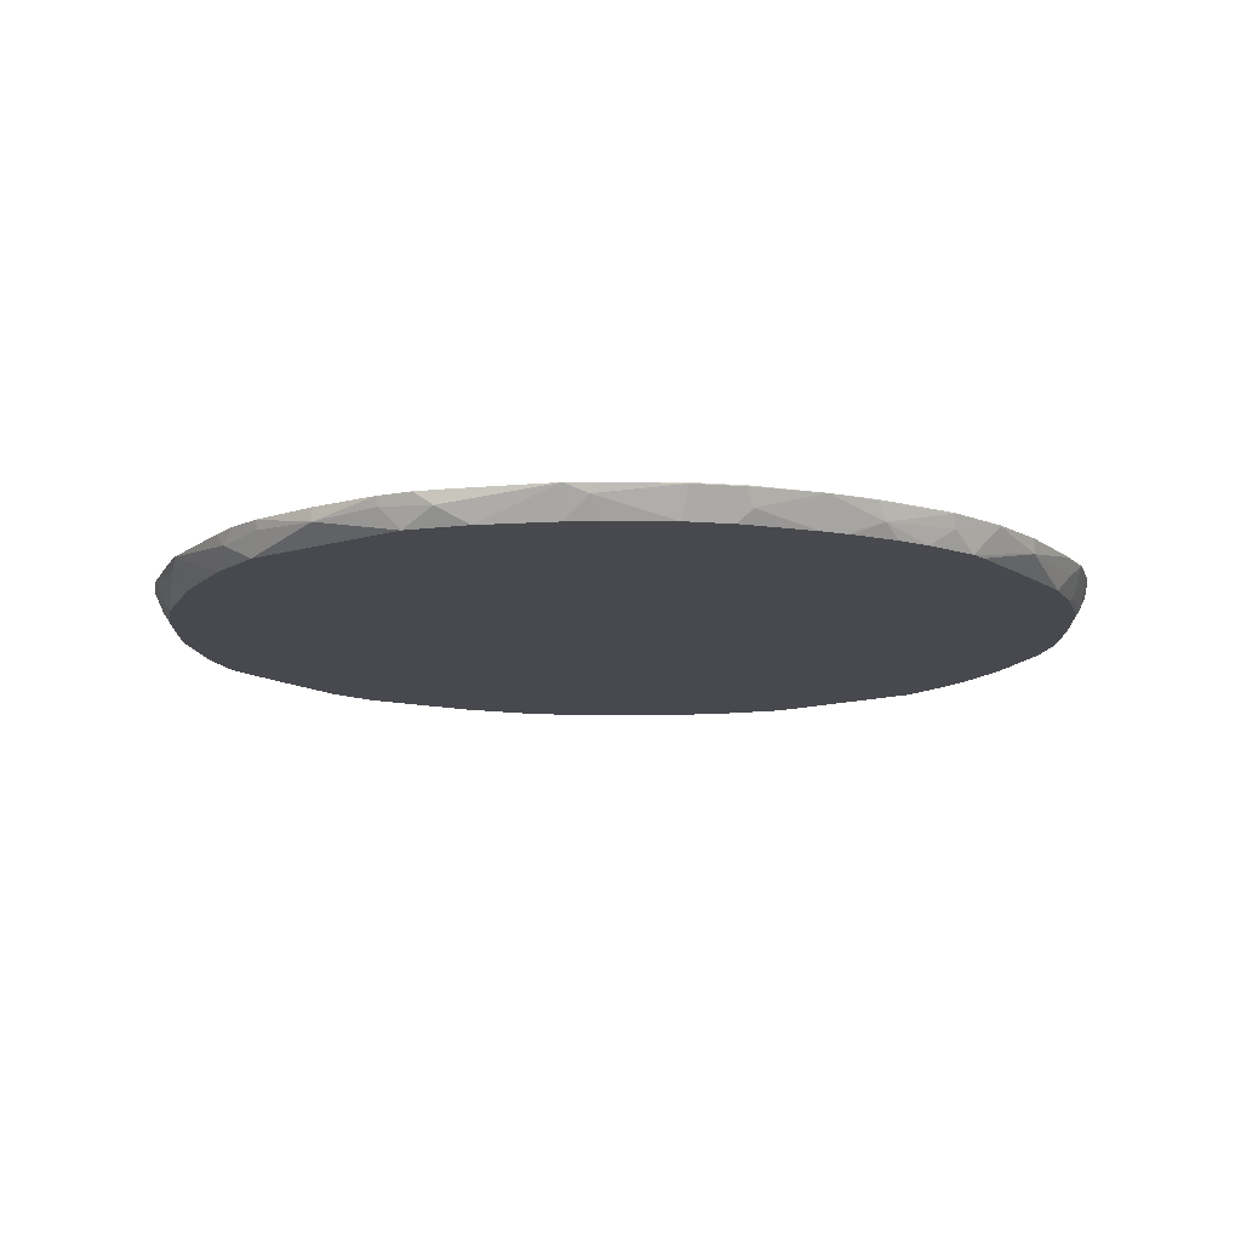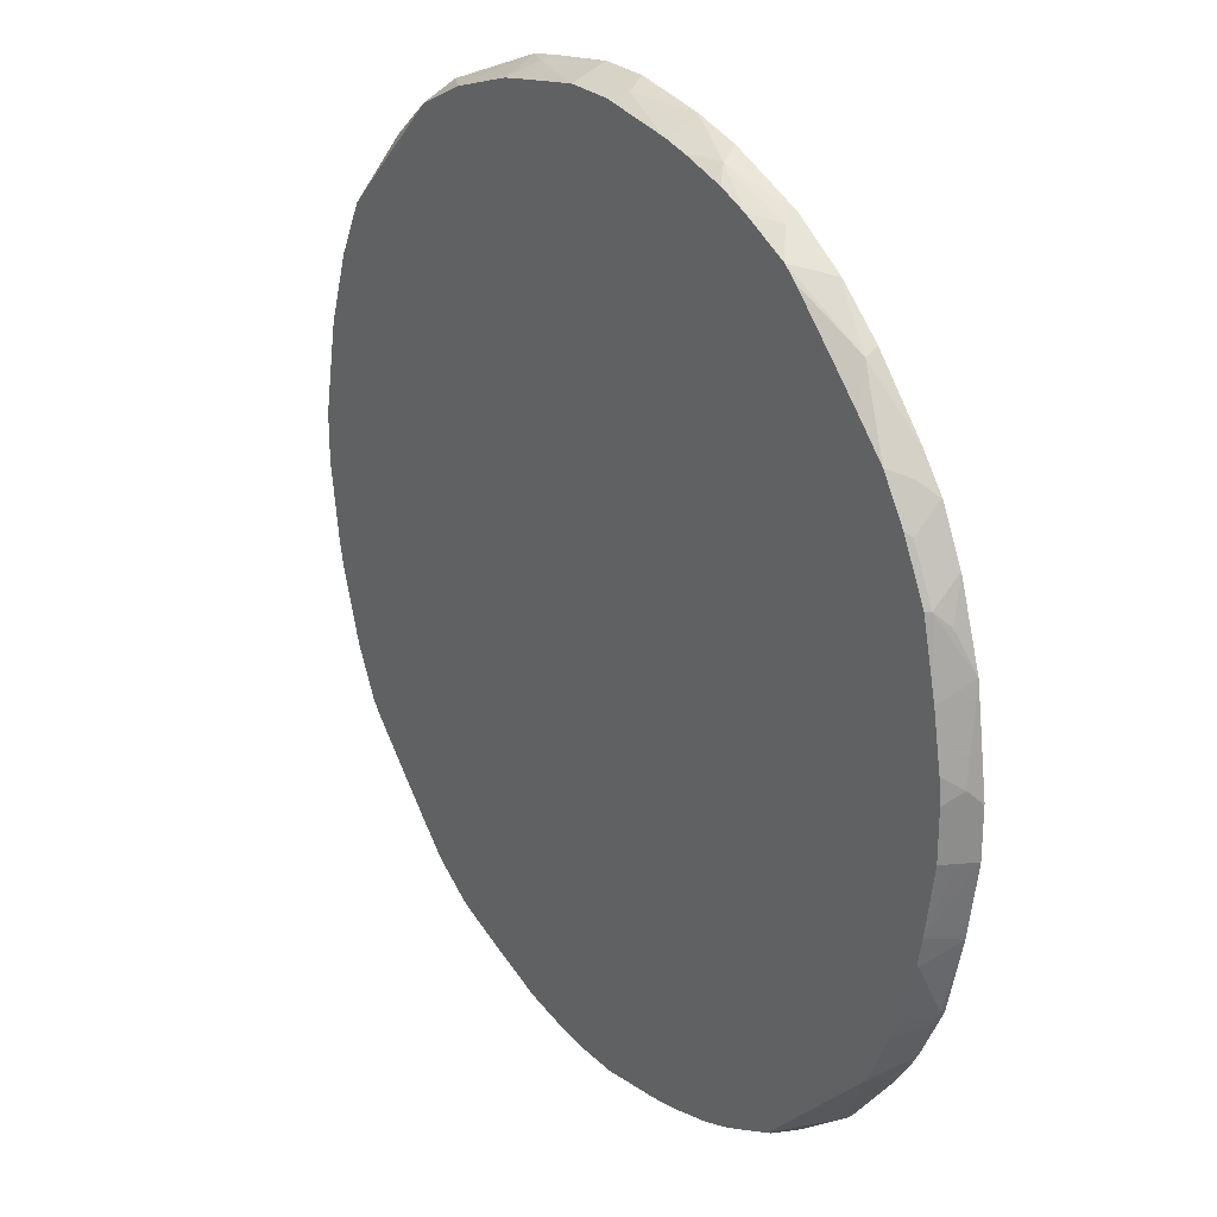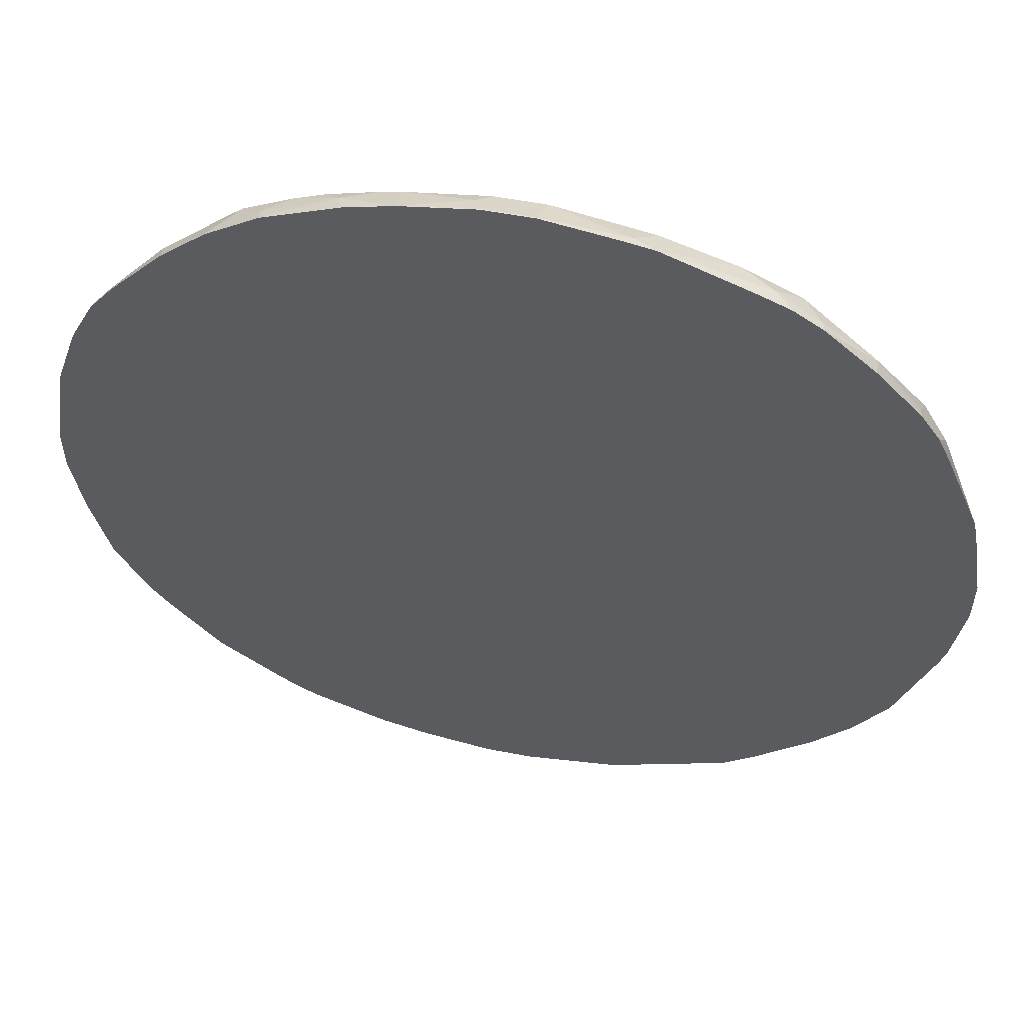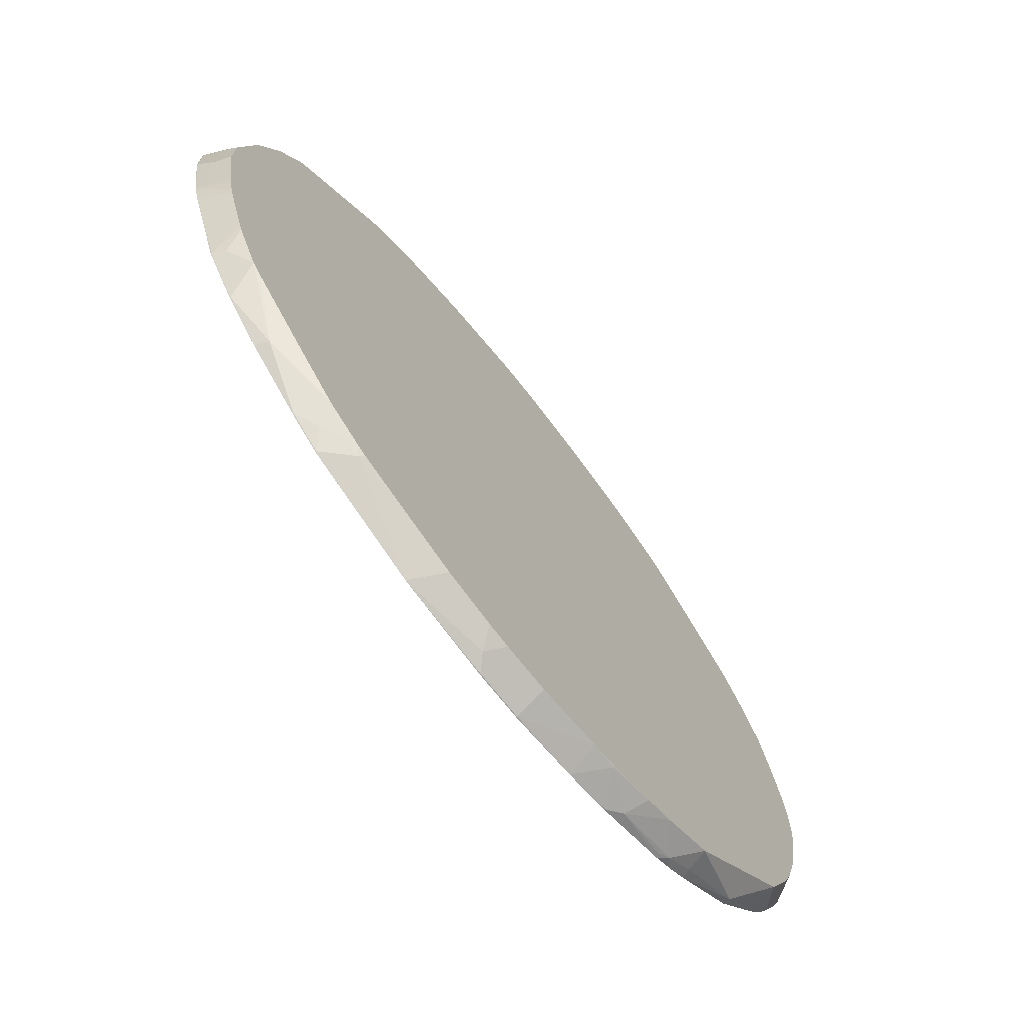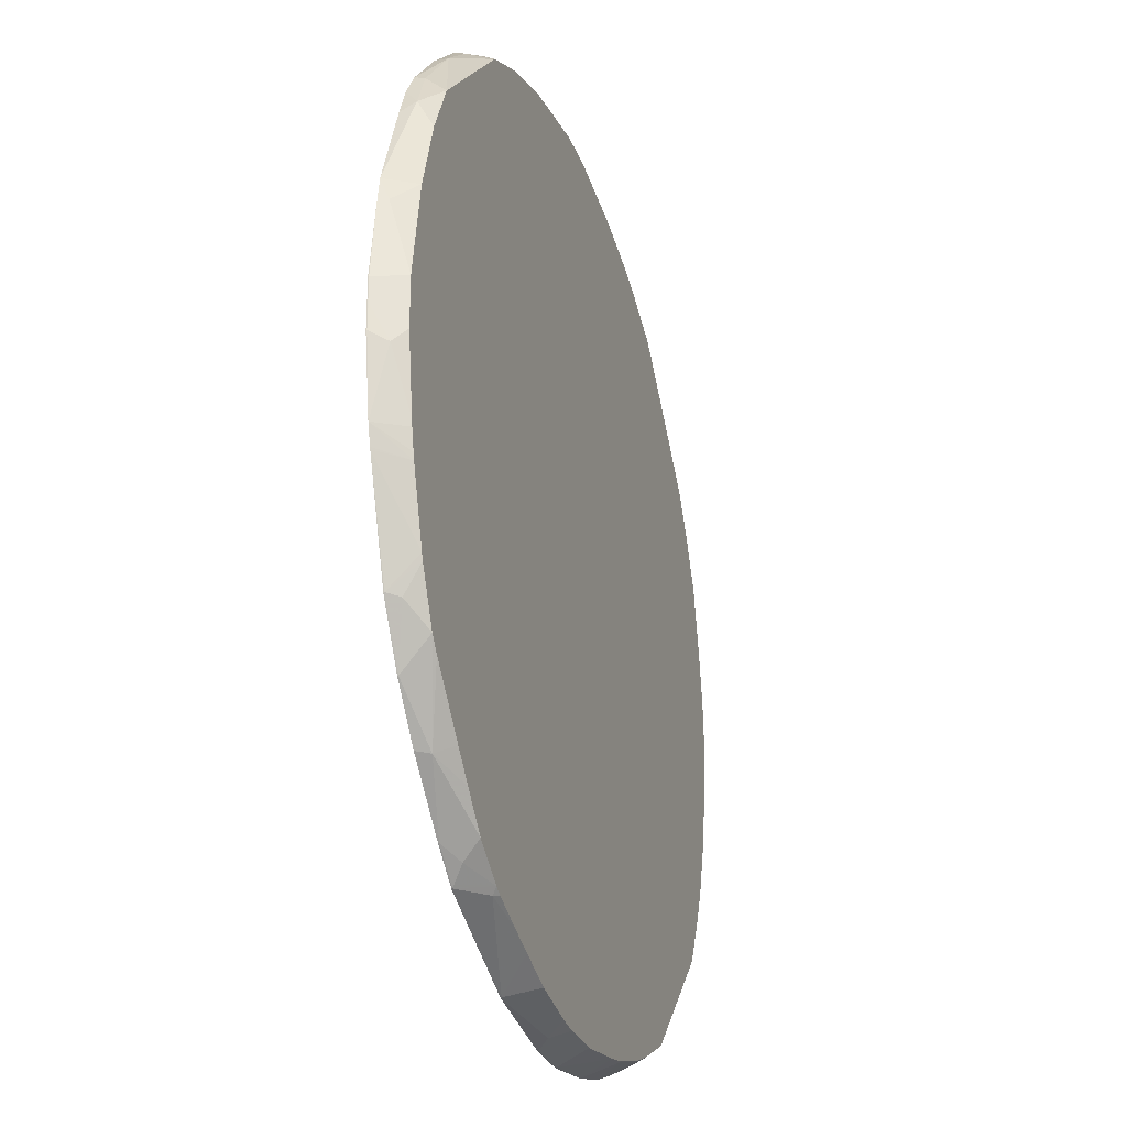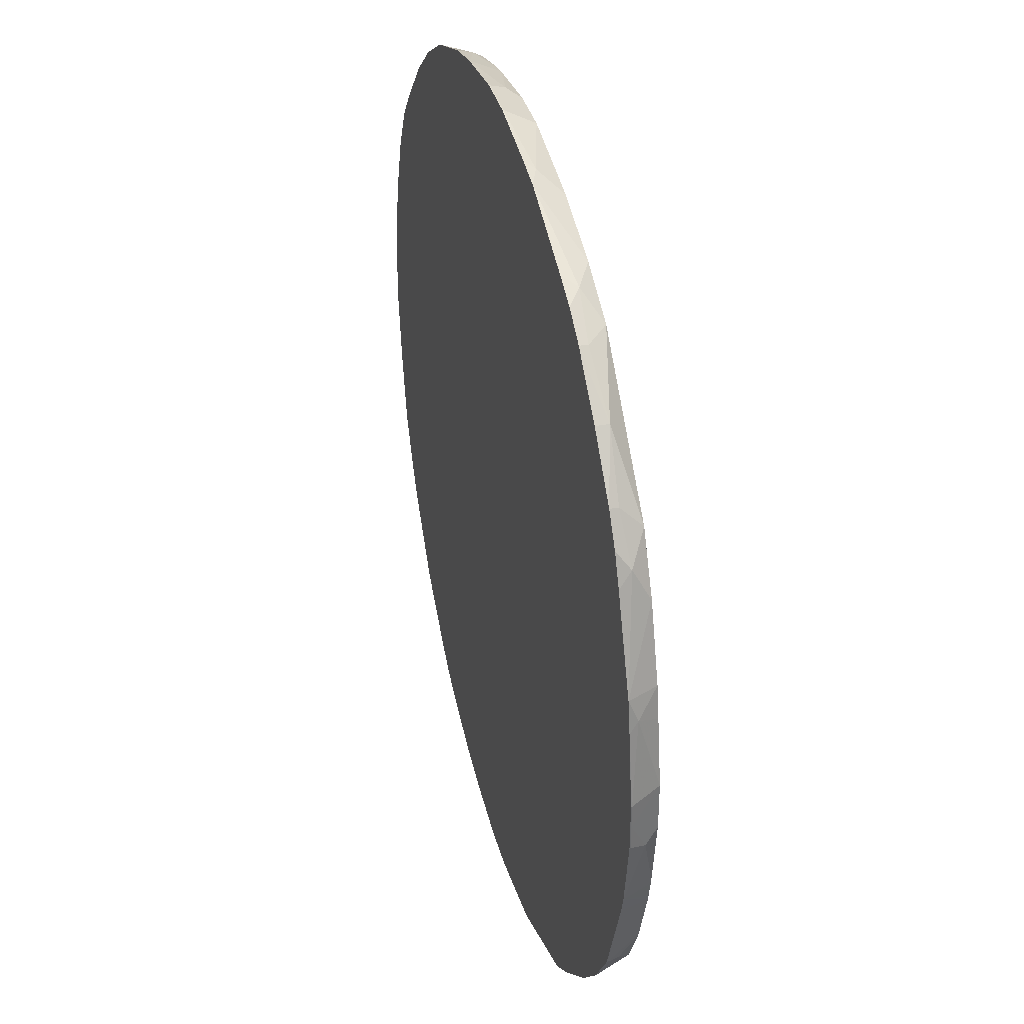
<metadata>
{"format":"obj","ext":"obj","renderer":"f3d","projection":"perspective","resolution":1024,"background":"white","views":[{"elev":-12.6,"azim":-10.1,"up":"+Y"},{"elev":26.0,"azim":55.7,"up":"+Z"},{"elev":55.2,"azim":-168.5,"up":"+Z"},{"elev":-72.0,"azim":-51.7,"up":"+Z"},{"elev":-27.2,"azim":-72.8,"up":"+Z"},{"elev":36.8,"azim":-104.5,"up":"+Z"}]}
</metadata>
<code>
v 0.02009 -0.3685 0.3692
v 0.2559 -0.3685 0.2668
v 0.3691 -0.3685 0.01874
v 0.3187 -0.3685 0.1936
v 0.3576 -0.3685 0.09645
v 0.3691 -0.3685 0.01946
v 0.3691 -0.3692 0.01946
v 0.3643 -0.3789 0.02917
v 0.3627 -0.3822 -0.01947
v 0.3576 -0.3924 0.01946
v 0.3556 -0.3924 0.03889
v 0.3479 -0.3924 0.0815
v 0.3376 -0.3886 0.136
v 0.3348 -0.3924 0.136
v 0.3135 -0.3924 0.1786
v 0.3182 -0.3886 0.1749
v 0.306 -0.3789 0.204
v 0.3182 -0.3692 0.1943
v 0.3376 -0.3692 0.1555
v 0.3381 -0.3685 0.1548
v 0.3449 -0.3789 0.1263
v 0.3181 -0.3685 0.1945
v 0.2979 -0.3692 0.2202
v 0.2978 -0.3685 0.2205
v 0.2575 -0.3789 0.2623
v 0.2933 -0.3924 0.21
v 0.1976 -0.3924 0.3042
v 0.2081 -0.3924 0.2952
v 0.2501 -0.3924 0.2539
v 0.2695 -0.3924 0.2344
v 0.2202 -0.3692 0.2979
v 0.1797 -0.3789 0.3206
v 0.1588 -0.3924 0.3236
v 0.123 -0.3822 0.3433
v 0.1345 -0.3924 0.3333
v 0.1005 -0.3924 0.343
v 0.09512 -0.3924 0.3444
v 0.07958 -0.3924 0.3479
v 0.07843 -0.3685 0.3598
v 0.1166 -0.3692 0.3497
v 0.1164 -0.3685 0.3499
v 0.1773 -0.3692 0.3255
v 0.2201 -0.3685 0.2982
v 0.1772 -0.3685 0.3257
v 0.1782 -0.3685 0.3251
v 0.01937 -0.3692 0.3692
v 0.02588 -0.3822 0.3627
v 0.01569 -0.3924 0.3576
v -0.01937 -0.3692 0.3692
v -0.01937 -0.3685 0.3692
v -0.07698 -0.3685 0.3598
v -0.08414 -0.3757 0.3562
v -0.1023 -0.3685 0.355
v -0.2623 -0.3685 0.2623
v -0.1983 -0.3685 0.3149
v -0.1741 -0.3685 0.3258
v -0.1845 -0.3789 0.3206
v -0.2202 -0.3757 0.2979
v -0.204 -0.3924 0.3012
v -0.1592 -0.3924 0.3236
v -0.1009 -0.3924 0.343
v -0.02313 -0.3924 0.3576
v -0.07582 -0.3924 0.3479
v 0.07445 -0.3924 0.3488
v -0.1711 -0.3924 -0.3172
v 0.204 -0.3924 -0.3012
v 0.3228 -0.3924 -0.1607
v 0.3489 -0.3924 -0.07441
v 0.3576 -0.3924 -0.01947
v 0.3691 -0.3692 -0.01947
v 0.3691 -0.3692 0.0002818
v 0.3691 -0.3685 -0.02015
v 0.3598 -0.3685 -0.07773
v 0.3449 -0.3911 -0.09719
v 0.3449 -0.3716 -0.136
v 0.3327 -0.3924 -0.136
v 0.3443 -0.3924 -0.09614
v 0.3447 -0.3924 -0.09473
v 0.34 -0.3741 -0.1458
v 0.3446 -0.3685 -0.1387
v 0.3456 -0.3685 -0.136
v 0.3251 -0.3685 -0.1776
v 0.3206 -0.3741 -0.1846
v 0.3169 -0.3685 -0.192
v 0.2623 -0.3685 -0.2623
v 0.3049 -0.3685 -0.2092
v 0.3008 -0.3685 -0.2144
v 0.2623 -0.3741 -0.2623
v 0.3044 -0.3757 -0.2073
v 0.3012 -0.3924 -0.204
v 0.2072 -0.3757 -0.3044
v 0.2093 -0.3685 -0.3049
v 0.192 -0.3685 -0.3169
v 0.1845 -0.3741 -0.3206
v 0.1775 -0.3685 -0.3251
v 0.1166 -0.3685 -0.3499
v 0.1295 -0.3757 -0.3433
v 0.1166 -0.3692 -0.3498
v 0.09715 -0.3911 -0.3449
v 0.136 -0.3924 -0.3327
v 0.1607 -0.3924 -0.3228
v 0.1748 -0.3716 -0.3255
v 0.07438 -0.3924 -0.3489
v 0.09606 -0.3924 -0.3444
v 0.0777 -0.3685 -0.3598
v 0.02009 -0.3685 -0.3692
v 0.01937 -0.3692 -0.3692
v 0.01937 -0.3924 -0.3576
v -0.01937 -0.3692 -0.3692
v -0.01937 -0.3685 -0.3692
v -0.09642 -0.3685 -0.3576
v -0.02913 -0.3789 -0.3643
v -0.01937 -0.3924 -0.3576
v -0.03882 -0.3924 -0.3557
v -0.08146 -0.3924 -0.3479
v -0.09715 -0.3692 -0.3571
v -0.1166 -0.3924 -0.3362
v -0.1397 -0.3924 -0.3285
v -0.1748 -0.3886 -0.3182
v -0.1943 -0.3692 -0.3182
v -0.1936 -0.3685 -0.3187
v -0.1945 -0.3685 -0.3181
v -0.2202 -0.3692 -0.2979
v -0.204 -0.3789 -0.306
v -0.1786 -0.3924 -0.3135
v -0.21 -0.3924 -0.2933
v -0.2623 -0.3789 -0.2575
v -0.2668 -0.3685 -0.2559
v -0.2979 -0.3692 -0.2202
v -0.2982 -0.3685 -0.2201
v -0.3254 -0.3685 -0.1777
v -0.3255 -0.3692 -0.1773
v -0.355 -0.3685 -0.09527
v -0.3555 -0.3685 -0.09361
v -0.343 -0.3924 -0.1006
v -0.3255 -0.3924 -0.1542
v -0.3236 -0.3924 -0.1589
v -0.3042 -0.3924 -0.1977
v -0.3206 -0.3789 -0.1798
v -0.2952 -0.3924 -0.2081
v -0.2539 -0.3924 -0.2501
v -0.2344 -0.3924 -0.2695
v -0.3576 -0.3924 -0.0157
v -0.3488 -0.3924 -0.07448
v -0.3479 -0.3924 -0.07961
v -0.3444 -0.3924 -0.09517
v -0.3598 -0.3685 -0.07846
v -0.3627 -0.3822 -0.02594
v -0.3691 -0.3692 -0.01947
v -0.3691 -0.3685 -0.02015
v -0.3691 -0.3685 0.0002818
v -0.3691 -0.3692 0.0002818
v -0.3691 -0.3692 0.01946
v -0.3691 -0.3685 0.01946
v -0.355 -0.3685 0.1024
v -0.3598 -0.3685 0.07702
v -0.3562 -0.3757 0.08421
v -0.3576 -0.3924 0.02321
v -0.3479 -0.3924 0.07587
v -0.343 -0.3924 0.1009
v -0.3576 -0.3924 0.0002818
v -0.3627 -0.3822 0.01296
v -0.3691 -0.3695 0.0002818
v -0.3236 -0.3924 0.1592
v -0.3206 -0.3789 0.1846
v -0.3258 -0.3685 0.1742
v -0.3149 -0.3685 0.1983
v -0.2994 -0.3685 0.2217
v -0.2979 -0.3757 0.2202
v -0.2623 -0.3789 0.2623
v -0.3012 -0.3924 0.204
v -0.2489 -0.3924 0.2564
v -0.2216 -0.3685 0.2994
v -0.2205 -0.3685 -0.2978
v 0.2145 -0.3685 -0.3008
f 133 132 136
f 133 136 135
f 133 135 134
f 133 134 131
f 137 138 136
f 133 131 132
f 137 136 132
f 132 131 129
f 127 128 123
f 130 131 128
f 130 128 129
f 129 128 127
f 127 123 124
f 127 124 126
f 125 65 126
f 137 139 138
f 124 125 126
f 130 129 131
f 137 132 139
f 144 135 143
f 129 138 139
f 145 144 147
f 125 119 65
f 146 145 147
f 146 147 135
f 146 135 145
f 145 135 144
f 136 138 135
f 138 141 135
f 132 129 139
f 135 141 143
f 126 65 141
f 142 126 141
f 127 126 142
f 127 142 141
f 140 127 141
f 140 141 138
f 140 138 127
f 129 127 138
f 141 65 143
f 120 119 125
f 105 99 103
f 120 124 123
f 107 108 109
f 107 103 108
f 105 103 107
f 105 107 106
f 105 106 96
f 98 105 96
f 98 99 105
f 147 144 148
f 107 109 106
f 104 103 99
f 104 100 103
f 100 101 103
f 101 66 103
f 101 94 66
f 102 97 95
f 102 95 94
f 102 94 97
f 97 94 101
f 104 99 100
f 120 125 124
f 109 110 106
f 109 112 111
f 120 123 122
f 120 122 121
f 120 121 116
f 120 116 119
f 118 119 116
f 118 65 119
f 118 115 65
f 117 115 118
f 109 111 110
f 117 118 116
f 115 116 111
f 114 111 112
f 114 115 111
f 114 108 115
f 113 109 108
f 113 108 114
f 113 114 112
f 113 112 109
f 117 116 115
f 147 148 149
f 160 164 155
f 147 150 134
f 121 128 111
f 111 128 106
f 128 151 106
f 151 1 106
f 54 1 151
f 155 166 151
f 166 54 151
f 168 54 166
f 174 128 121
f 168 170 54
f 173 55 54
f 173 54 170
f 173 170 58
f 58 170 59
f 143 65 59
f 164 143 59
f 172 164 59
f 172 59 170
f 173 58 55
f 171 172 170
f 174 123 128
f 122 174 121
f 97 101 100
f 52 53 61
f 7 9 71
f 7 71 3
f 94 91 66
f 103 66 65
f 108 103 65
f 115 108 65
f 122 123 174
f 175 85 88
f 175 92 85
f 92 93 85
f 96 106 93
f 93 106 85
f 85 106 3
f 3 106 1
f 110 111 106
f 116 121 111
f 175 88 92
f 147 149 150
f 171 164 172
f 44 2 1
f 159 158 160
f 159 160 157
f 159 157 158
f 158 157 153
f 156 154 153
f 156 153 157
f 156 157 155
f 156 155 154
f 158 161 160
f 154 155 151
f 153 151 152
f 153 152 149
f 149 152 150
f 150 152 151
f 150 151 128
f 131 134 128
f 134 150 128
f 147 134 135
f 154 151 153
f 171 165 164
f 158 162 161
f 153 163 162
f 169 165 171
f 169 171 170
f 169 170 168
f 169 168 165
f 167 165 168
f 167 168 166
f 167 166 165
f 165 166 155
f 158 153 162
f 165 155 164
f 160 143 164
f 161 143 160
f 161 162 143
f 144 143 148
f 148 143 162
f 148 162 163
f 148 163 149
f 153 149 163
f 157 160 155
f 97 100 99
f 28 27 26
f 97 98 96
f 40 34 42
f 40 42 41
f 40 41 39
f 40 39 34
f 34 39 38
f 34 38 37
f 34 37 36
f 34 36 35
f 34 35 33
f 34 33 32
f 32 33 27
f 32 27 31
f 31 27 25
f 29 28 26
f 30 29 26
f 30 26 25
f 30 25 29
f 34 32 42
f 32 31 42
f 31 43 42
f 31 2 43
f 51 50 53
f 51 53 52
f 51 52 49
f 51 49 50
f 50 49 1
f 46 1 49
f 46 49 48
f 46 48 47
f 29 25 28
f 46 47 39
f 39 41 1
f 41 44 1
f 42 44 41
f 45 44 42
f 45 42 43
f 45 43 44
f 43 2 44
f 31 25 2
f 46 39 1
f 28 25 27
f 26 27 15
f 17 26 15
f 16 15 14
f 14 15 10
f 12 14 10
f 12 13 14
f 12 5 13
f 11 8 5
f 11 5 12
f 11 12 10
f 16 17 15
f 11 10 8
f 8 9 7
f 8 7 5
f 6 5 7
f 6 7 3
f 6 3 5
f 5 3 4
f 4 3 2
f 2 3 1
f 8 10 9
f 50 1 53
f 16 18 17
f 19 20 18
f 17 25 26
f 23 17 18
f 23 25 17
f 97 99 98
f 23 24 2
f 24 4 2
f 22 4 24
f 22 24 23
f 19 18 16
f 22 23 18
f 20 4 18
f 20 5 4
f 16 14 13
f 19 16 13
f 21 19 13
f 21 13 5
f 21 5 20
f 21 20 19
f 22 18 4
f 53 1 54
f 23 2 25
f 56 53 55
f 81 73 75
f 81 84 73
f 82 84 81
f 82 83 84
f 82 79 83
f 80 79 82
f 80 82 81
f 80 81 75
f 80 75 79
f 79 75 76
f 79 76 67
f 76 68 67
f 78 77 74
f 78 74 68
f 78 68 77
f 77 68 76
f 77 76 74
f 73 84 3
f 84 85 3
f 86 85 84
f 87 85 86
f 55 53 54
f 97 96 95
f 95 96 93
f 95 93 94
f 94 93 91
f 91 93 92
f 91 92 88
f 91 88 66
f 74 76 75
f 90 66 88
f 79 67 90
f 79 90 83
f 89 86 84
f 89 84 83
f 89 83 90
f 89 90 88
f 89 88 86
f 87 86 88
f 90 67 66
f 74 75 73
f 87 88 85
f 70 68 73
f 38 47 64
f 64 47 48
f 64 48 37
f 48 62 37
f 48 49 62
f 52 62 49
f 63 62 52
f 63 52 61
f 38 39 47
f 61 59 62
f 60 61 53
f 60 53 57
f 60 57 59
f 57 58 59
f 57 55 58
f 56 55 57
f 74 73 68
f 56 57 53
f 60 59 61
f 38 64 37
f 63 61 62
f 35 37 27
f 72 70 73
f 72 73 3
f 37 62 27
f 72 3 70
f 70 3 71
f 70 71 9
f 70 9 68
f 69 9 10
f 69 10 68
f 68 10 67
f 69 68 9
f 67 10 66
f 66 10 65
f 65 10 59
f 15 27 10
f 27 59 10
f 62 59 27
f 33 35 27
f 36 37 35

</code>
